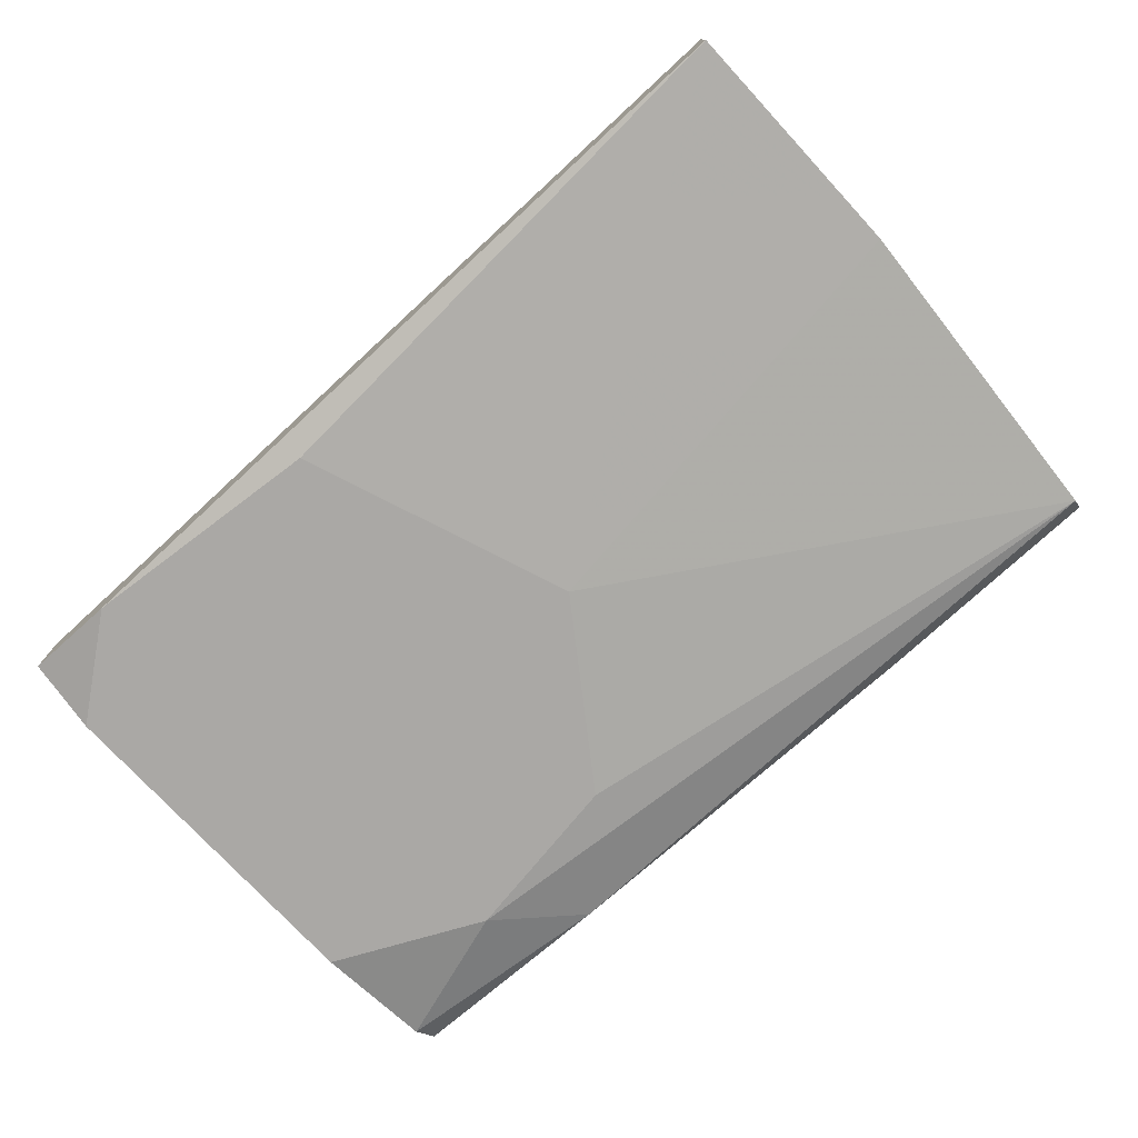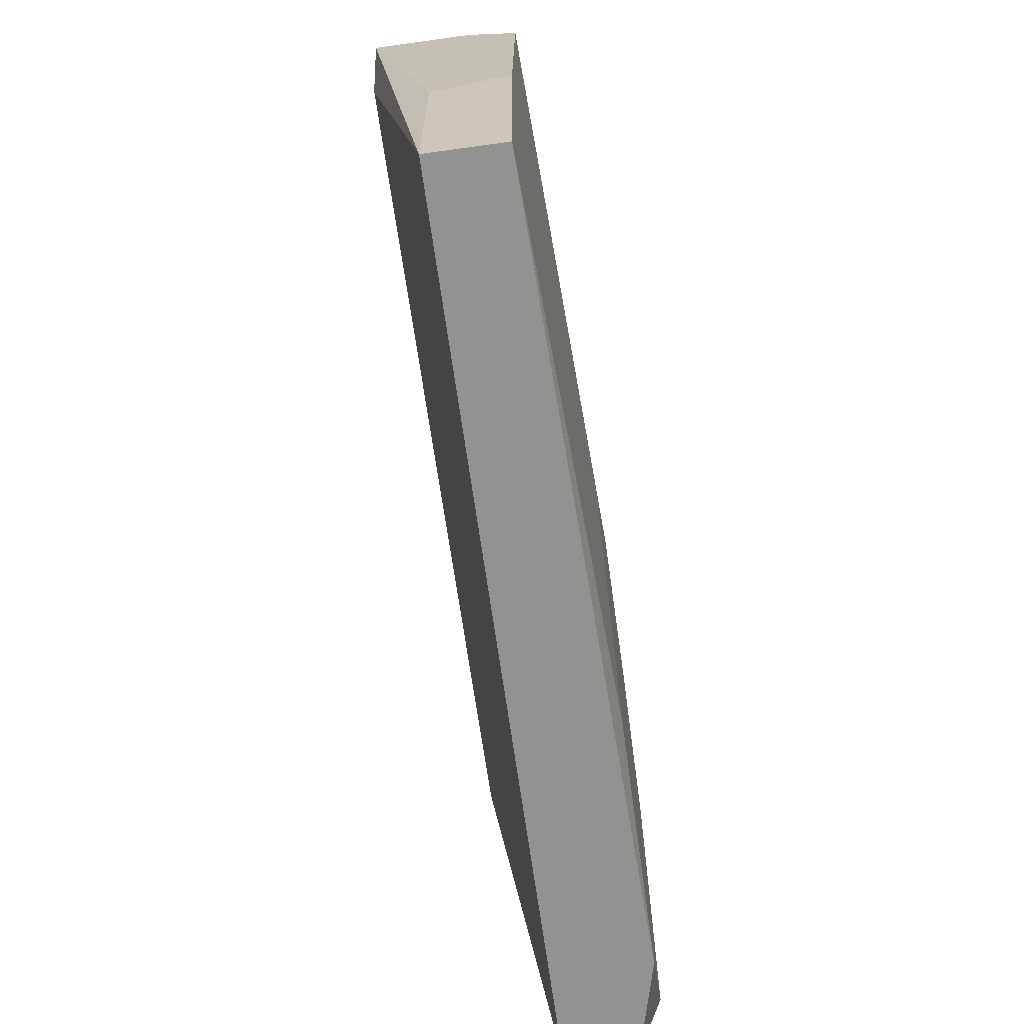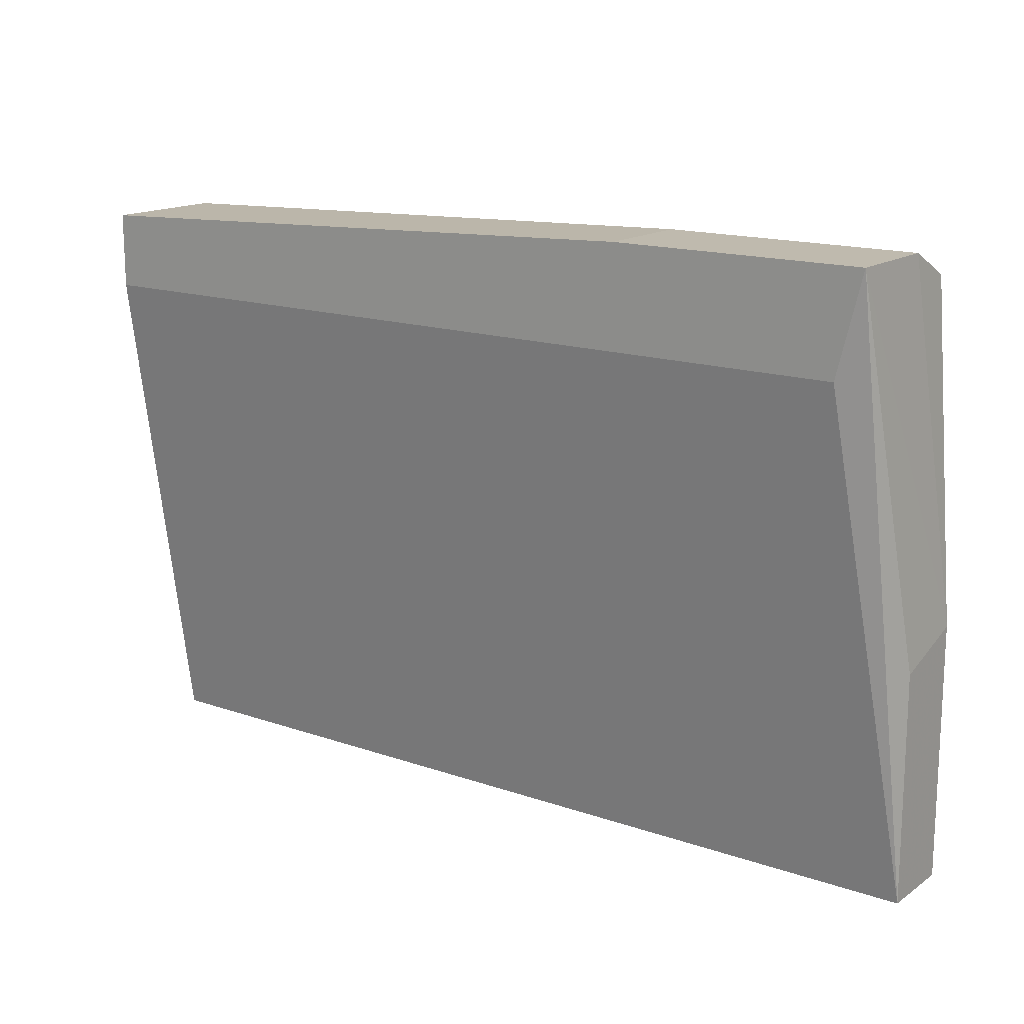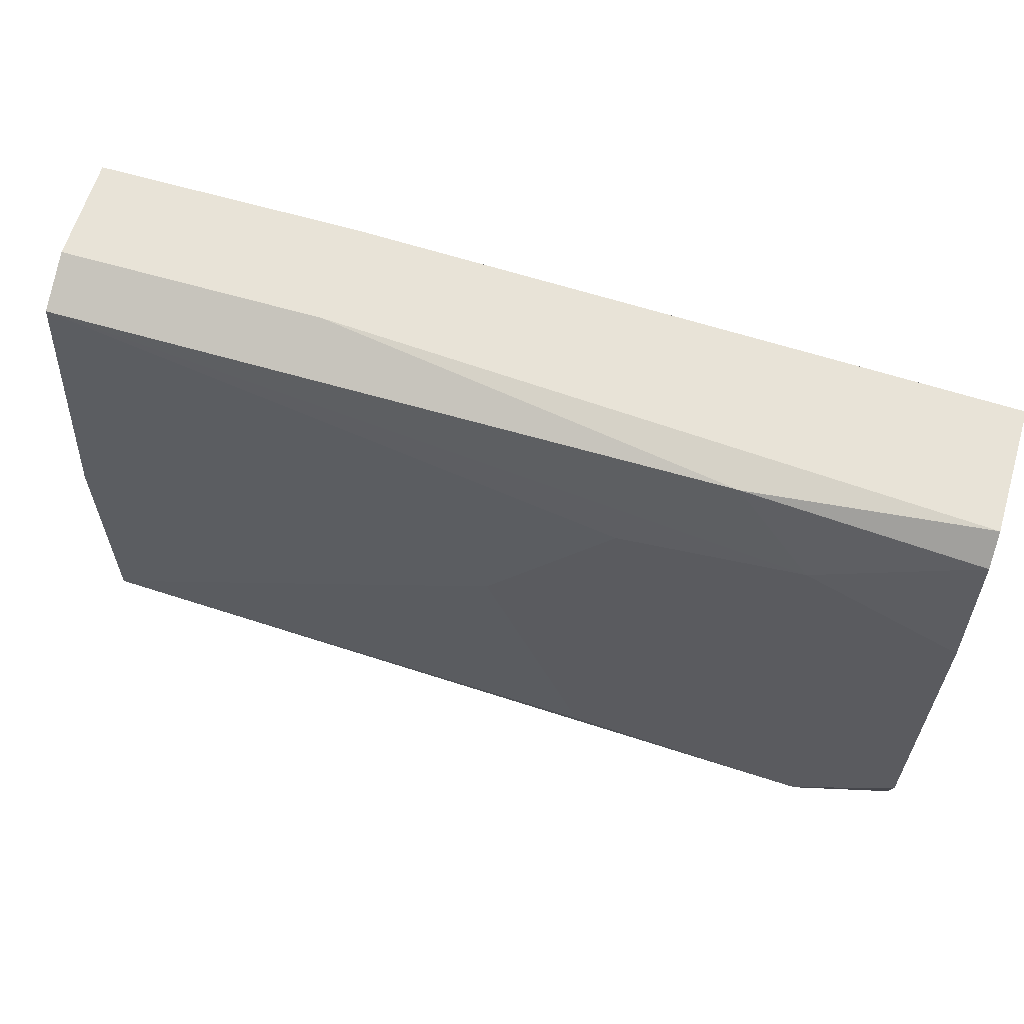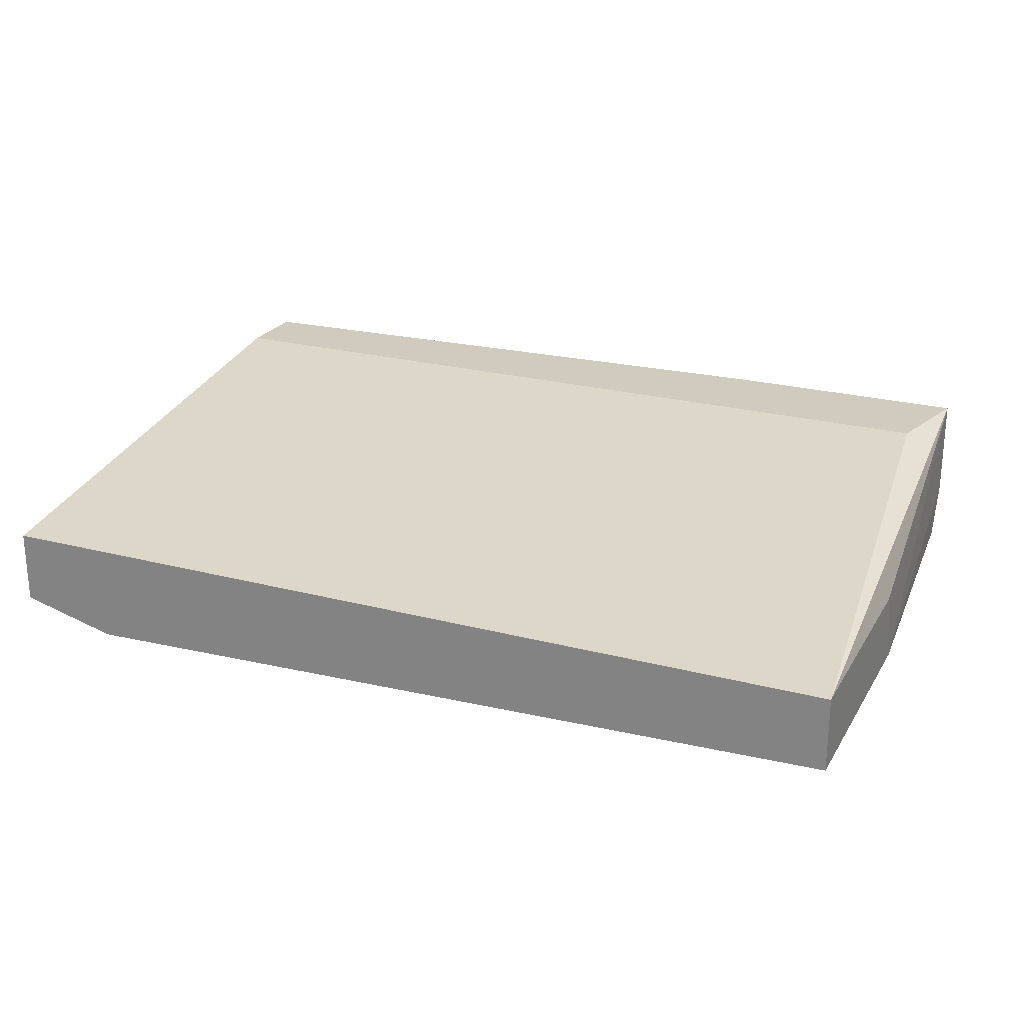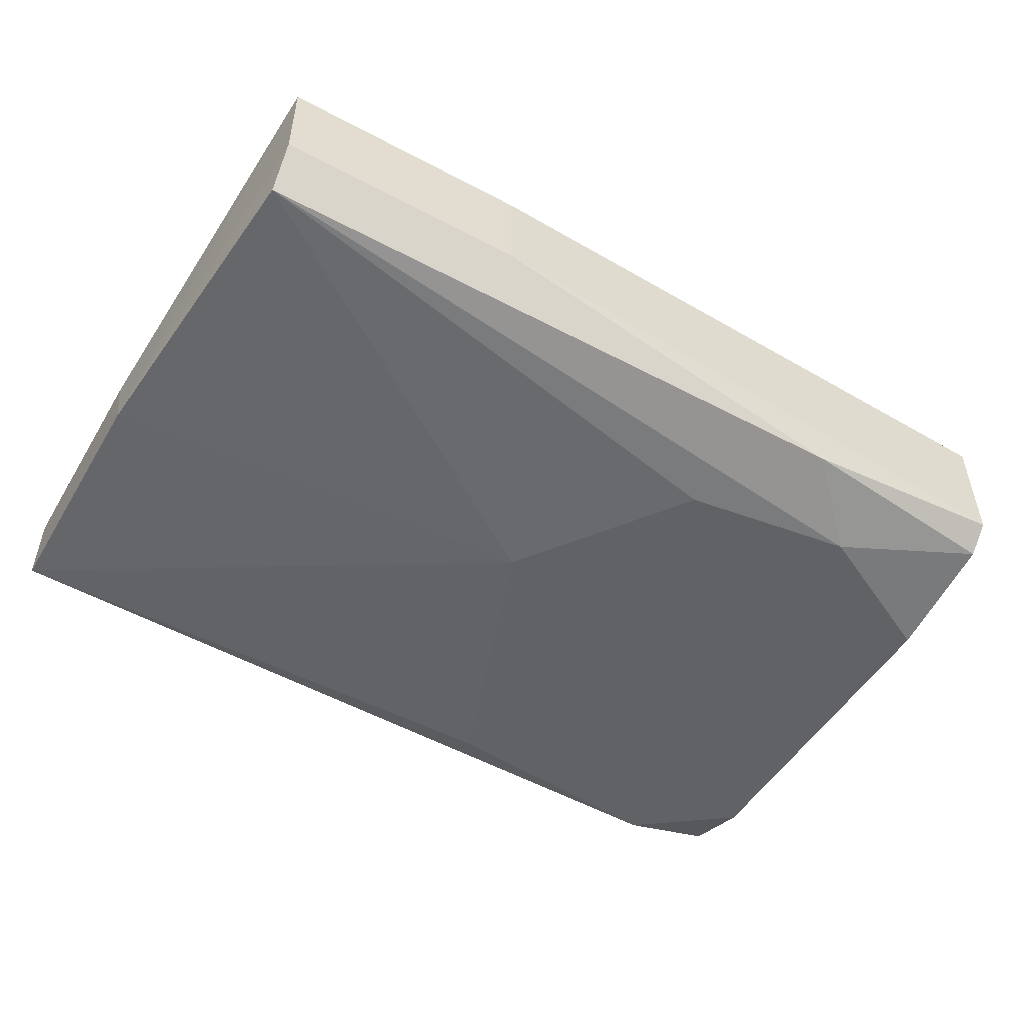
<metadata>
{"format":"obj","ext":"obj","renderer":"f3d","projection":"perspective","resolution":1024,"background":"white","views":[{"elev":-75.2,"azim":42.7,"up":"+Z"},{"elev":-66.2,"azim":97.9,"up":"+Y"},{"elev":15.7,"azim":35.9,"up":"+Y"},{"elev":62.1,"azim":-163.4,"up":"+Y"},{"elev":23.6,"azim":23.8,"up":"+Z"},{"elev":-50.6,"azim":149.9,"up":"+Z"}]}
</metadata>
<code>
v 0.01487 0.021 -0.0404
v -0.00504 0.021 -0.04537
v 0.0163 0.01318 -0.04253
v 0.0163 0.00678 -0.04253
v 0.0163 0.00678 -0.04466
v 0.0163 0.01389 -0.04466
v -0.002907 0.02314 -0.04466
v 0.01558 0.02314 -0.04466
v 0.01558 0.02385 -0.0404
v 0.01558 0.02385 -0.04324
v 0.000649 0.007492 -0.04537
v -6e-05 0.02029 -0.04537
v 0.00847 0.02385 -0.0404
v 0.00847 0.02385 -0.04324
v -0.009309 0.008914 -0.04537
v -0.009309 0.02243 -0.04466
v -0.009309 0.02314 -0.04395
v -0.009309 0.02314 -0.0404
v -0.009309 0.00678 -0.04253
v -0.009309 0.00678 -0.04466
v -0.009309 0.01887 -0.04537
v -0.009309 0.021 -0.0404
v -0.006462 0.00678 -0.04537
v 0.003494 0.01532 -0.04537
f 15 23 20
f 21 19 18
f 5 19 23
f 3 9 4
f 5 3 4
f 19 5 4
f 21 18 17
f 9 18 1
f 4 9 1
f 19 4 1
f 23 21 24
f 18 19 22
f 19 1 22
f 1 18 22
f 24 21 2
f 19 21 15
f 21 23 15
f 17 18 14
f 5 23 11
f 24 5 11
f 23 24 11
f 8 2 7
f 14 8 7
f 17 14 7
f 9 3 6
f 3 5 6
f 24 8 6
f 5 24 6
f 14 9 10
f 8 14 10
f 9 6 10
f 6 8 10
f 8 24 12
f 2 8 12
f 24 2 12
f 18 9 13
f 9 14 13
f 14 18 13
f 21 17 16
f 2 21 16
f 17 7 16
f 7 2 16
f 23 19 20
f 19 15 20

</code>
